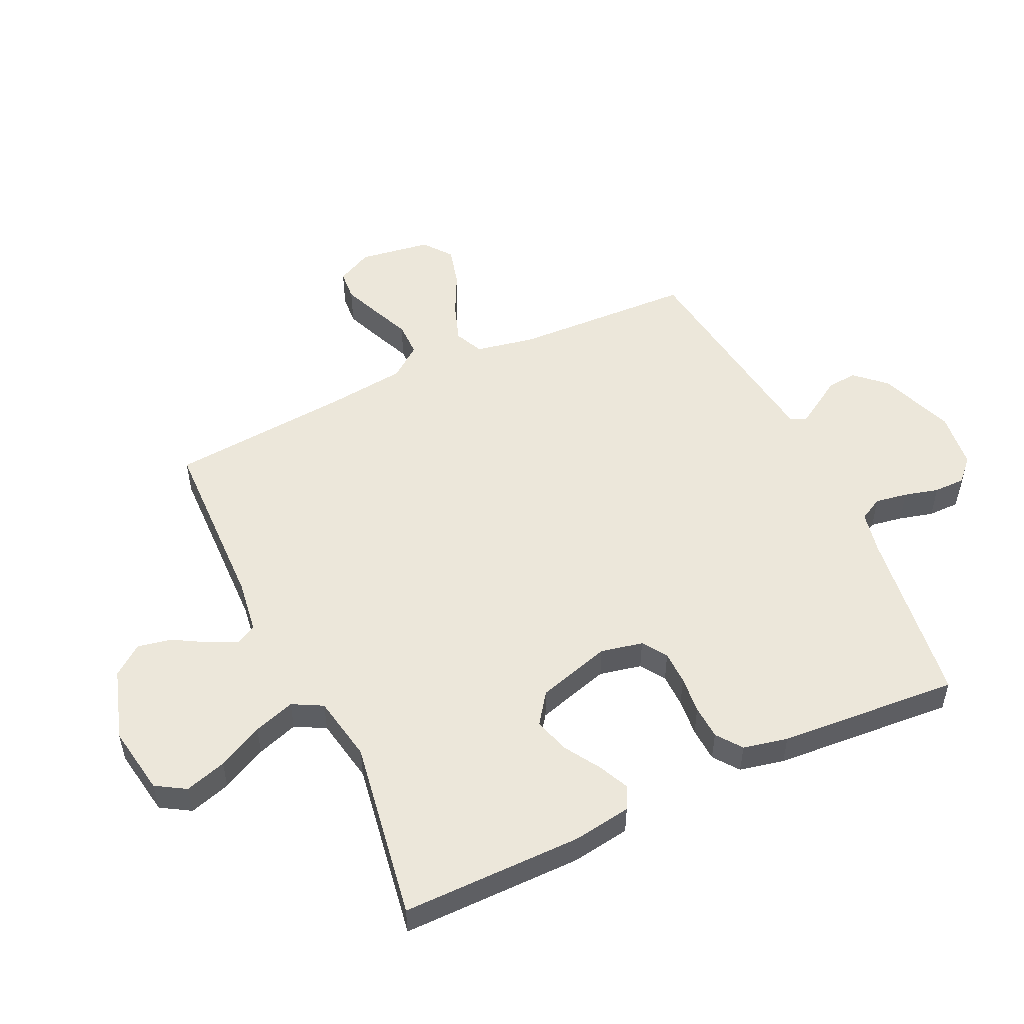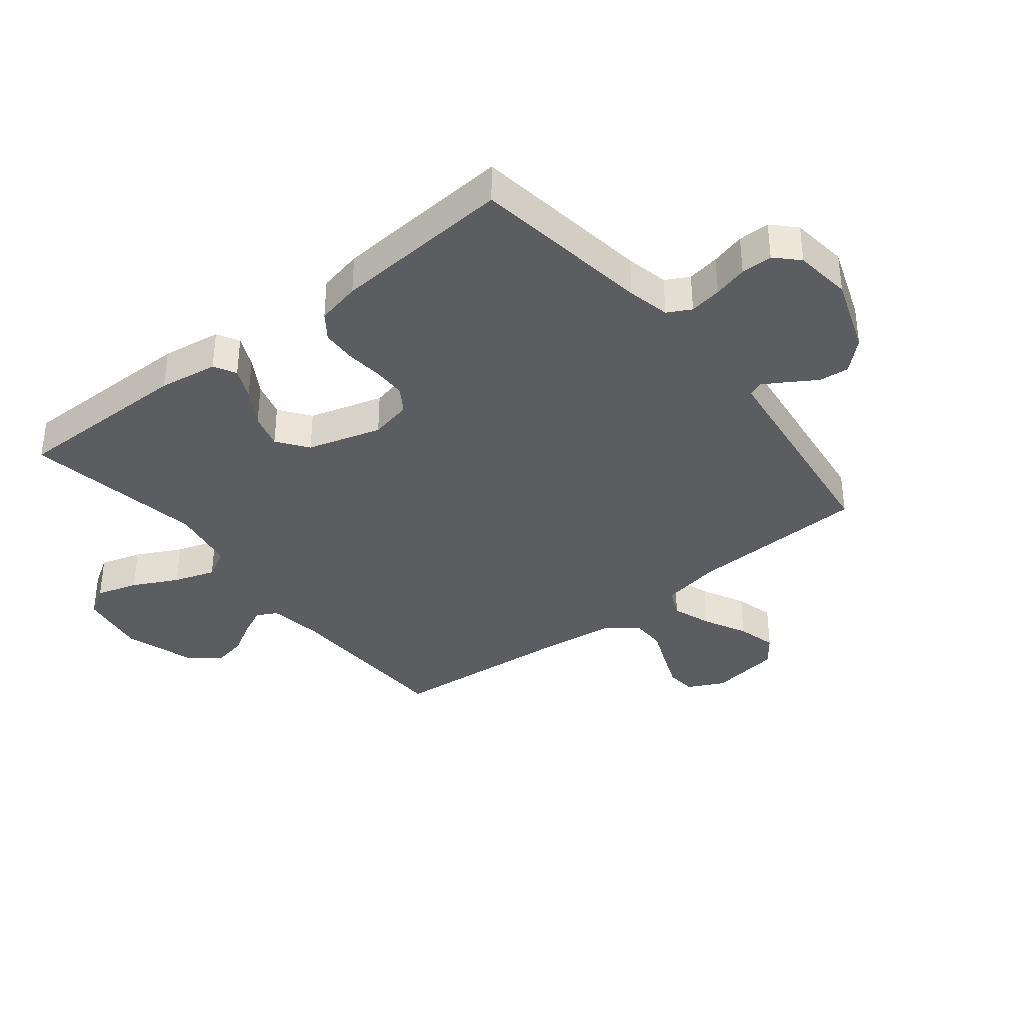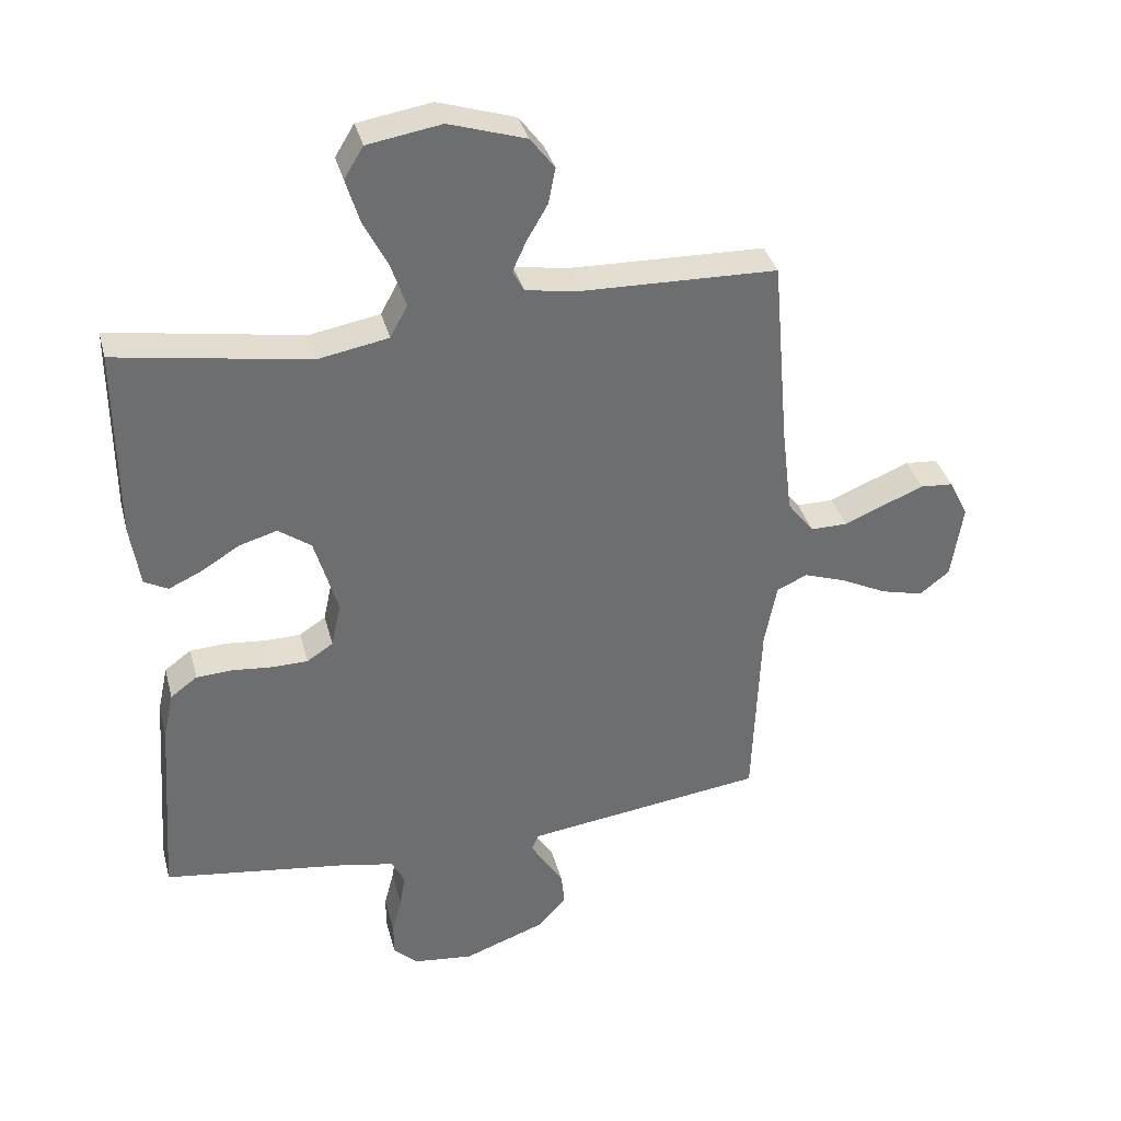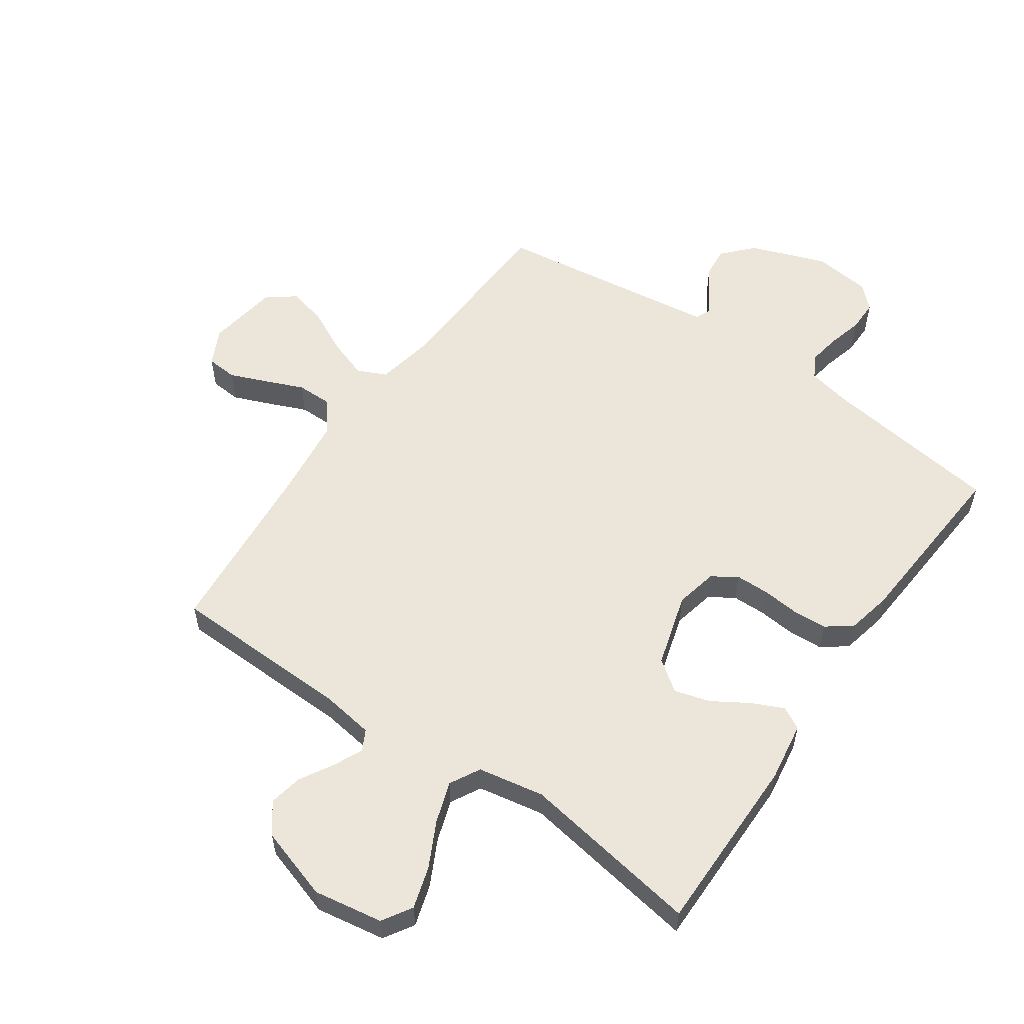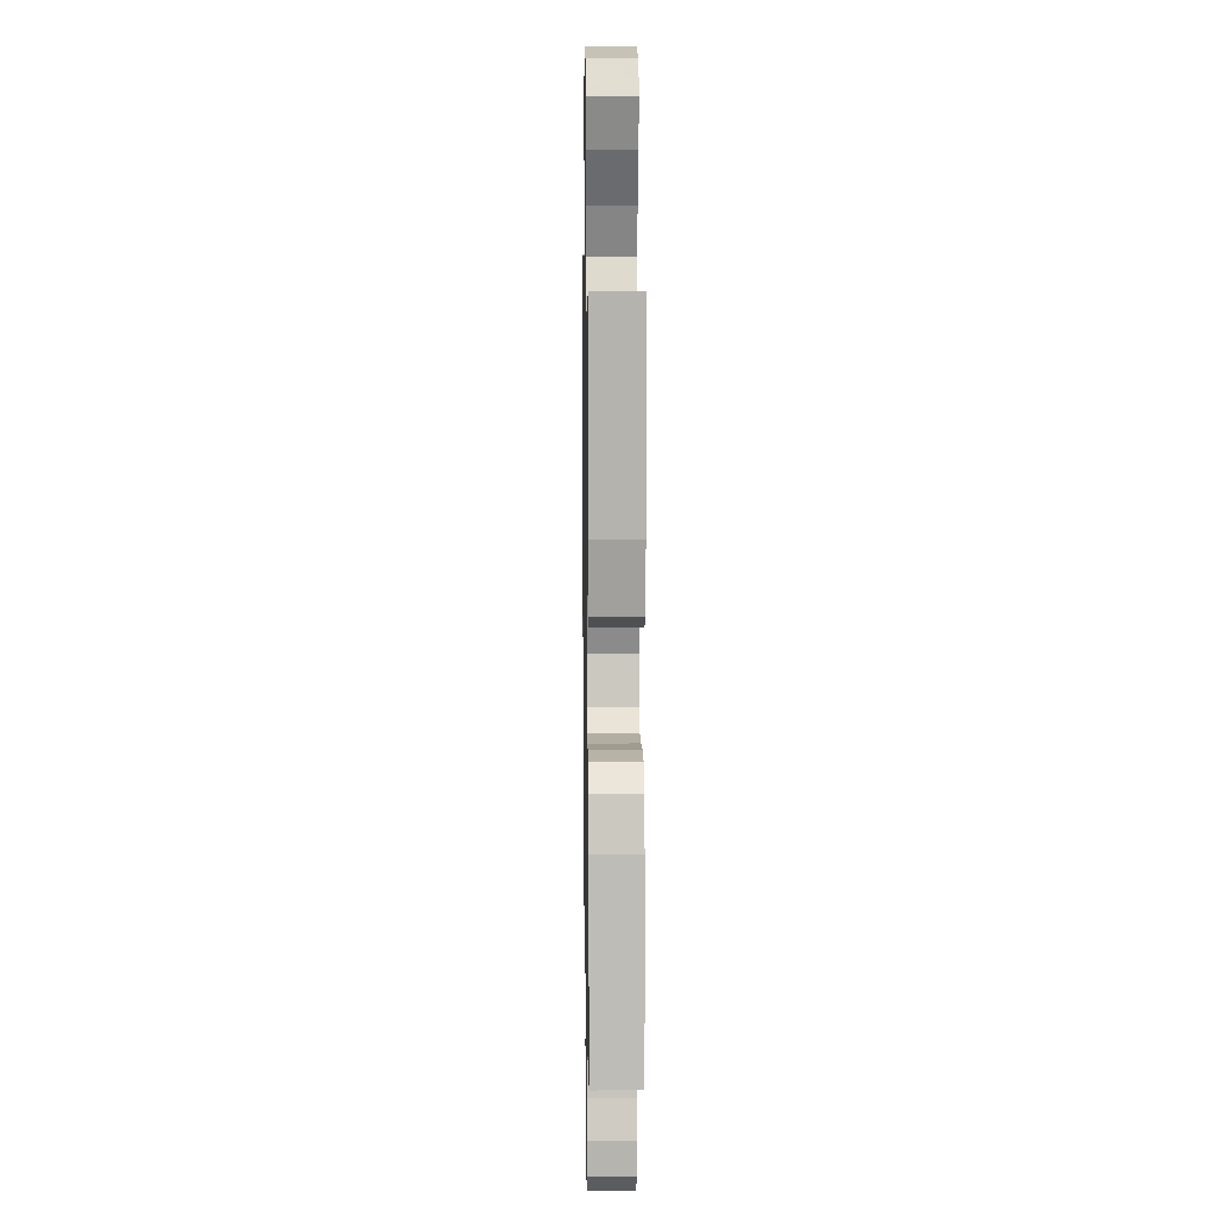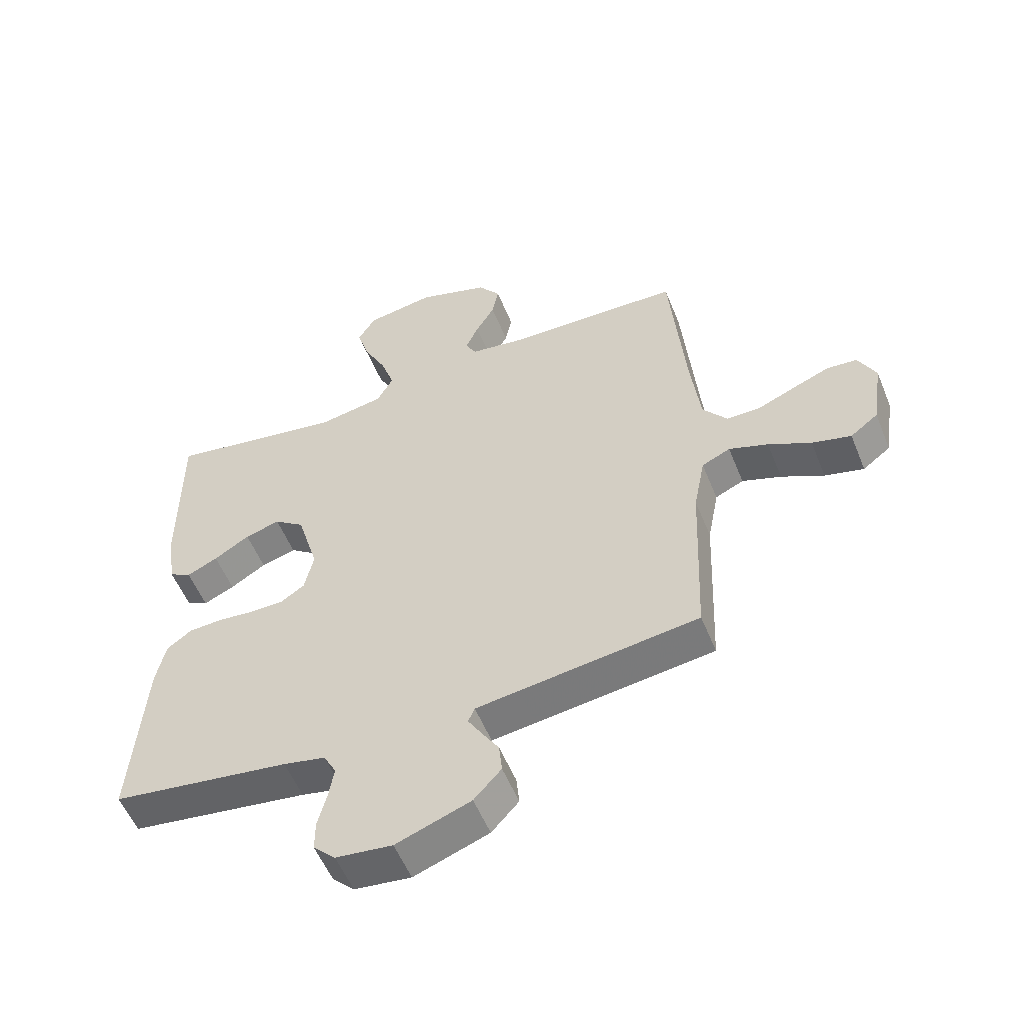
<metadata>
{"format":"obj","ext":"obj","renderer":"f3d","projection":"perspective","resolution":1024,"background":"white","views":[{"elev":52.0,"azim":64.8,"up":"+Y"},{"elev":-36.4,"azim":128.6,"up":"+Y"},{"elev":36.1,"azim":165.7,"up":"+Z"},{"elev":56.3,"azim":34.8,"up":"+Y"},{"elev":9.8,"azim":89.1,"up":"+Z"},{"elev":-54.8,"azim":-158.1,"up":"+Z"}]}
</metadata>
<code>
v -0.5 0.07 -0.5
v -0.512 0.07 -0.2
v -0.531 0.07 -0.101
v -0.579 0.07 -0.079
v -0.645 0.07 -0.102
v -0.717 0.07 -0.138
v -0.783 0.07 -0.155
v -0.83 0.07 -0.119
v -0.848 0.07 0
v -0.818 0.07 0.06
v -0.767 0.07 0.064
v -0.705 0.07 0.039
v -0.641 0.07 0.012
v -0.583 0.07 0.012
v -0.542 0.07 0.065
v -0.526 0.07 0.2
v -0.5 0.07 0.5
v -0.2 0.07 0.508
v -0.111 0.07 0.521
v -0.093 0.07 0.555
v -0.115 0.07 0.603
v -0.147 0.07 0.658
v -0.158 0.07 0.714
v -0.12 0.07 0.764
v 0 0.07 0.802
v 0.115 0.07 0.783
v 0.145 0.07 0.734
v 0.124 0.07 0.665
v 0.086 0.07 0.59
v 0.063 0.07 0.521
v 0.09 0.07 0.471
v 0.2 0.07 0.451
v 0.5 0.07 0.5
v 0.499 0.07 0.2
v 0.484 0.07 0.102
v 0.447 0.07 0.082
v 0.395 0.07 0.106
v 0.335 0.07 0.143
v 0.276 0.07 0.16
v 0.225 0.07 0.123
v 0.189 0.07 0
v 0.204 0.07 -0.07
v 0.245 0.07 -0.097
v 0.301 0.07 -0.098
v 0.363 0.07 -0.092
v 0.42 0.07 -0.095
v 0.462 0.07 -0.126
v 0.478 0.07 -0.2
v 0.5 0.07 -0.5
v 0.2 0.07 -0.541
v 0.129 0.07 -0.556
v 0.108 0.07 -0.595
v 0.117 0.07 -0.649
v 0.132 0.07 -0.706
v 0.132 0.07 -0.758
v 0.095 0.07 -0.794
v 0 0.07 -0.805
v -0.126 0.07 -0.759
v -0.172 0.07 -0.709
v -0.167 0.07 -0.659
v -0.138 0.07 -0.613
v -0.115 0.07 -0.575
v -0.126 0.07 -0.55
v -0.2 0.07 -0.54
v -0.5 0 -0.5
v -0.512 0 -0.2
v -0.531 0 -0.101
v -0.579 0 -0.079
v -0.645 0 -0.102
v -0.717 0 -0.138
v -0.783 0 -0.155
v -0.83 0 -0.119
v -0.848 0 0
v -0.818 0 0.06
v -0.767 0 0.064
v -0.705 0 0.039
v -0.641 0 0.012
v -0.583 0 0.012
v -0.542 0 0.065
v -0.526 0 0.2
v -0.5 0 0.5
v -0.2 0 0.508
v -0.111 0 0.521
v -0.093 0 0.555
v -0.115 0 0.603
v -0.147 0 0.658
v -0.158 0 0.714
v -0.12 0 0.764
v 0 0 0.802
v 0.115 0 0.783
v 0.145 0 0.734
v 0.124 0 0.665
v 0.086 0 0.59
v 0.063 0 0.521
v 0.09 0 0.471
v 0.2 0 0.451
v 0.5 0 0.5
v 0.499 0 0.2
v 0.484 0 0.102
v 0.447 0 0.082
v 0.395 0 0.106
v 0.335 0 0.143
v 0.276 0 0.16
v 0.225 0 0.123
v 0.189 0 0
v 0.204 0 -0.07
v 0.245 0 -0.097
v 0.301 0 -0.098
v 0.363 0 -0.092
v 0.42 0 -0.095
v 0.462 0 -0.126
v 0.478 0 -0.2
v 0.5 0 -0.5
v 0.2 0 -0.541
v 0.129 0 -0.556
v 0.108 0 -0.595
v 0.117 0 -0.649
v 0.132 0 -0.706
v 0.132 0 -0.758
v 0.095 0 -0.794
v 0 0 -0.805
v -0.126 0 -0.759
v -0.172 0 -0.709
v -0.167 0 -0.659
v -0.138 0 -0.613
v -0.115 0 -0.575
v -0.126 0 -0.55
v -0.2 0 -0.54
f 59 60 61
f 58 59 61
f 57 58 61
f 56 57 61
f 55 56 61
f 54 55 61
f 53 54 61
f 52 53 61 62
f 51 52 62 63
f 48 49 50
f 47 48 50
f 46 47 50
f 45 46 50
f 44 45 50
f 51 63 64
f 50 51 64
f 44 50 64
f 43 44 64
f 36 37 38
f 35 36 38
f 34 35 38
f 33 34 38
f 32 33 38
f 31 32 38 39
f 27 28 29
f 26 27 29
f 25 26 29
f 24 25 29
f 23 24 29
f 22 23 29
f 21 22 29
f 20 21 29 30
f 19 20 30 31
f 16 17 18
f 31 39 40
f 19 31 40
f 18 19 40
f 16 18 40
f 15 16 40
f 11 12 13
f 10 11 13
f 9 10 13
f 8 9 13
f 7 8 13
f 6 7 13
f 5 6 13
f 4 5 13 14
f 64 1 2
f 43 64 2
f 42 43 2
f 15 40 41
f 14 15 41
f 4 14 41
f 3 4 41
f 2 3 41 42
f 125 124 123
f 125 123 122
f 125 122 121
f 125 121 120
f 125 120 119
f 125 119 118
f 125 118 117
f 126 125 117 116
f 127 126 116 115
f 114 113 112
f 114 112 111
f 114 111 110
f 114 110 109
f 114 109 108
f 128 127 115
f 128 115 114
f 128 114 108
f 128 108 107
f 102 101 100
f 102 100 99
f 102 99 98
f 102 98 97
f 102 97 96
f 103 102 96 95
f 93 92 91
f 93 91 90
f 93 90 89
f 93 89 88
f 93 88 87
f 93 87 86
f 93 86 85
f 94 93 85 84
f 95 94 84 83
f 82 81 80
f 104 103 95
f 104 95 83
f 104 83 82
f 104 82 80
f 104 80 79
f 77 76 75
f 77 75 74
f 77 74 73
f 77 73 72
f 77 72 71
f 77 71 70
f 77 70 69
f 78 77 69 68
f 66 65 128
f 66 128 107
f 66 107 106
f 105 104 79
f 105 79 78
f 105 78 68
f 105 68 67
f 106 105 67 66
f 1 65 66 2
f 2 66 67 3
f 3 67 68 4
f 4 68 69 5
f 5 69 70 6
f 6 70 71 7
f 7 71 72 8
f 8 72 73 9
f 9 73 74 10
f 10 74 75 11
f 11 75 76 12
f 12 76 77 13
f 13 77 78 14
f 14 78 79 15
f 15 79 80 16
f 16 80 81 17
f 17 81 82 18
f 18 82 83 19
f 19 83 84 20
f 20 84 85 21
f 21 85 86 22
f 22 86 87 23
f 23 87 88 24
f 24 88 89 25
f 25 89 90 26
f 26 90 91 27
f 27 91 92 28
f 28 92 93 29
f 29 93 94 30
f 30 94 95 31
f 31 95 96 32
f 32 96 97 33
f 33 97 98 34
f 34 98 99 35
f 35 99 100 36
f 36 100 101 37
f 37 101 102 38
f 38 102 103 39
f 39 103 104 40
f 40 104 105 41
f 41 105 106 42
f 42 106 107 43
f 43 107 108 44
f 44 108 109 45
f 45 109 110 46
f 46 110 111 47
f 47 111 112 48
f 48 112 113 49
f 49 113 114 50
f 50 114 115 51
f 51 115 116 52
f 52 116 117 53
f 53 117 118 54
f 54 118 119 55
f 55 119 120 56
f 56 120 121 57
f 57 121 122 58
f 58 122 123 59
f 59 123 124 60
f 60 124 125 61
f 61 125 126 62
f 62 126 127 63
f 63 127 128 64
f 64 128 65 1

</code>
